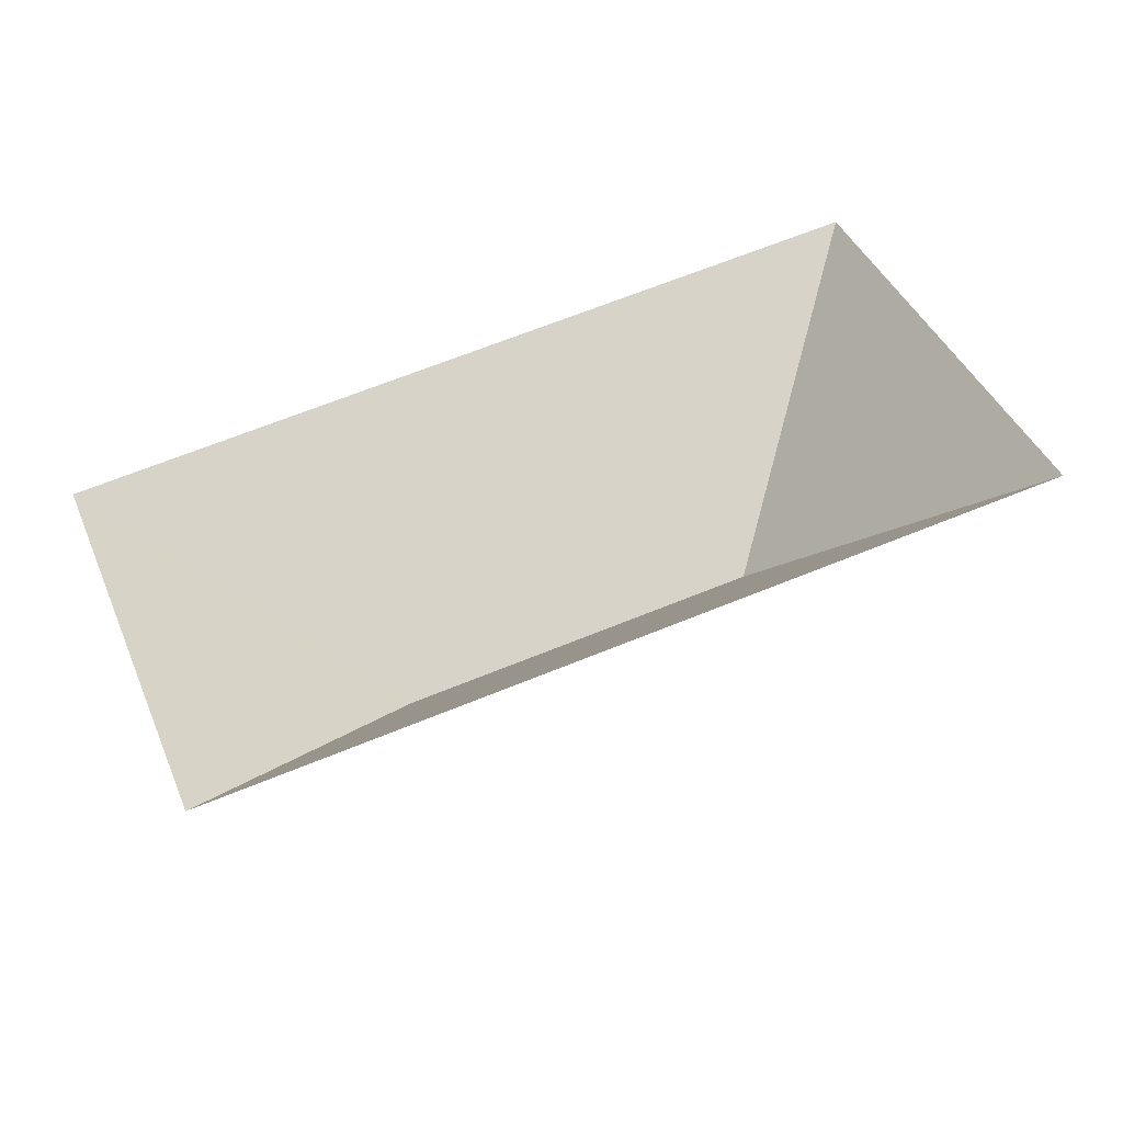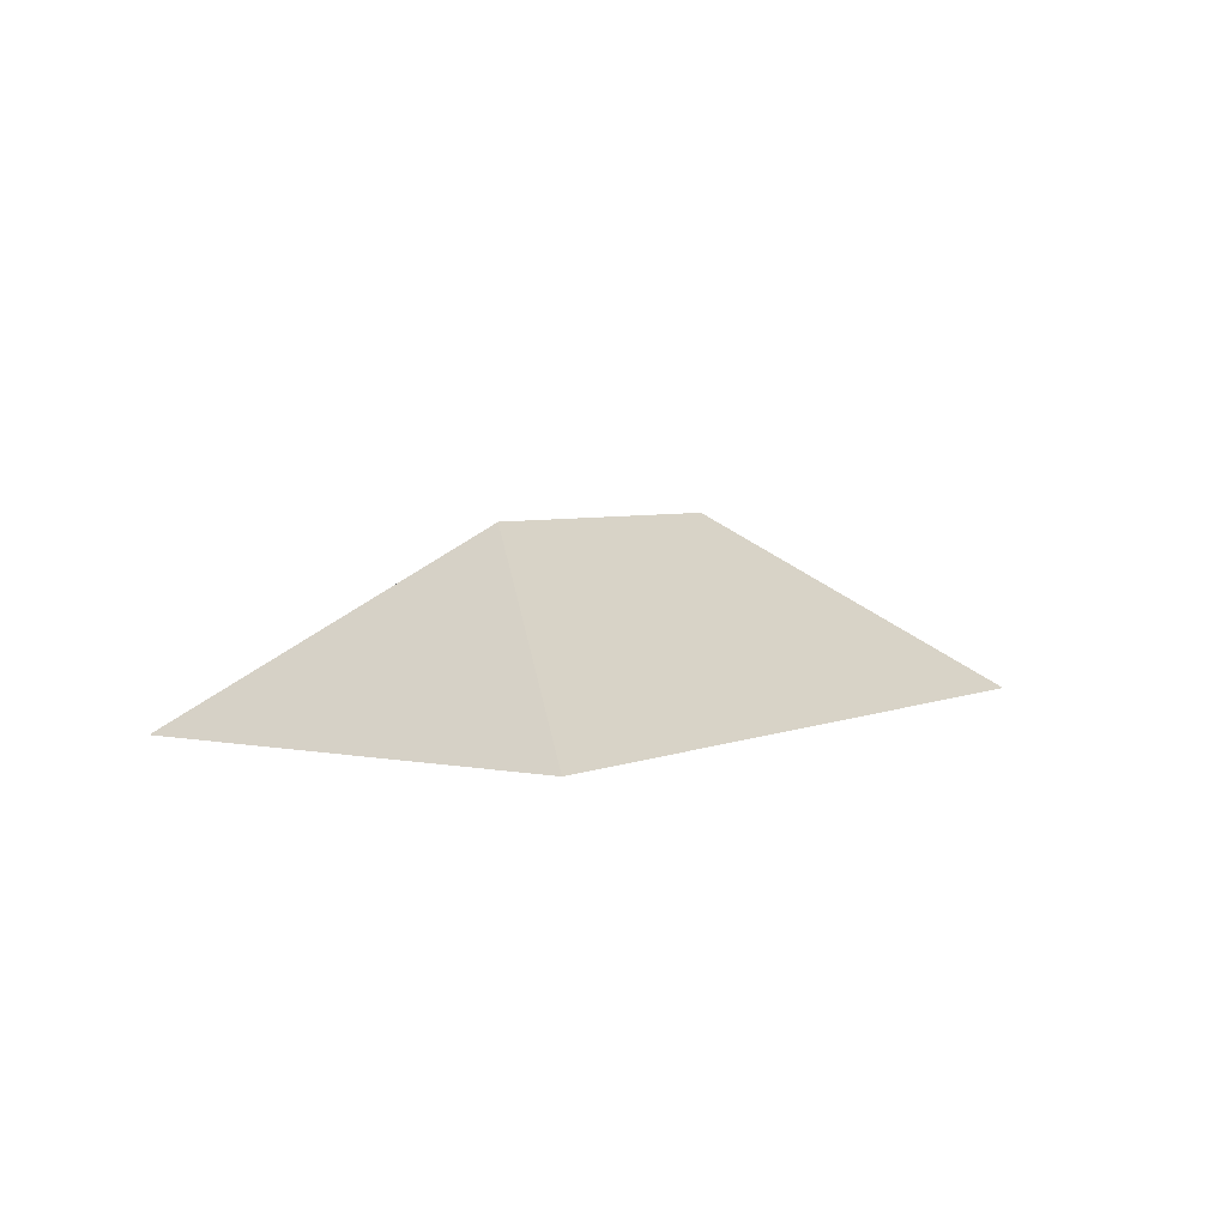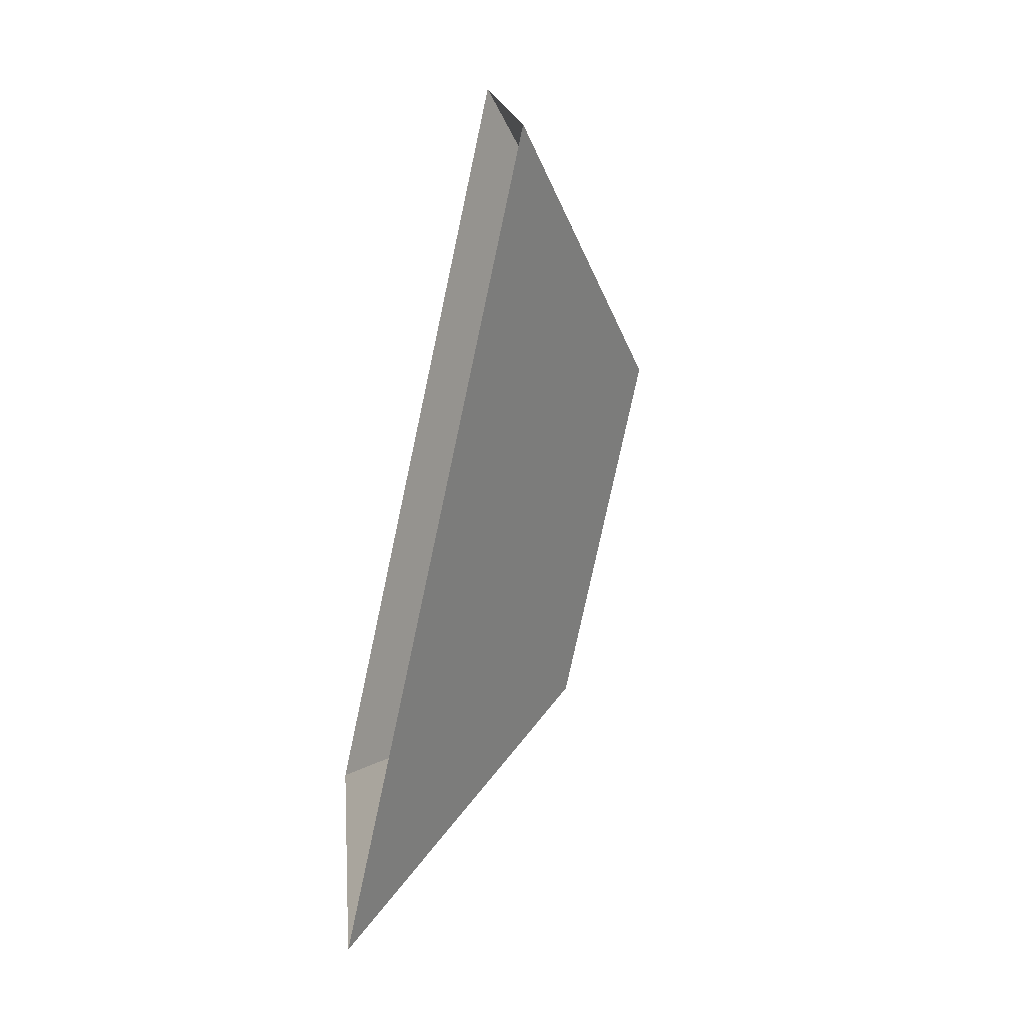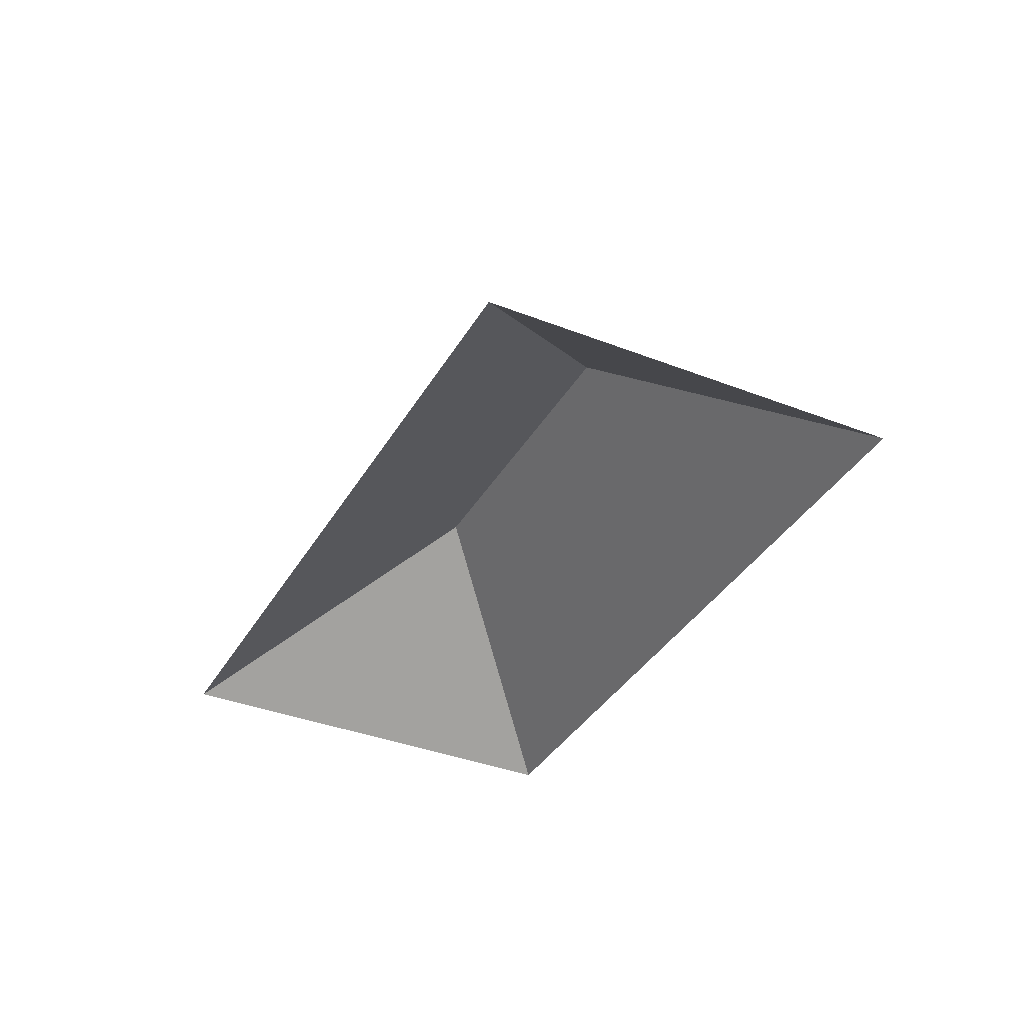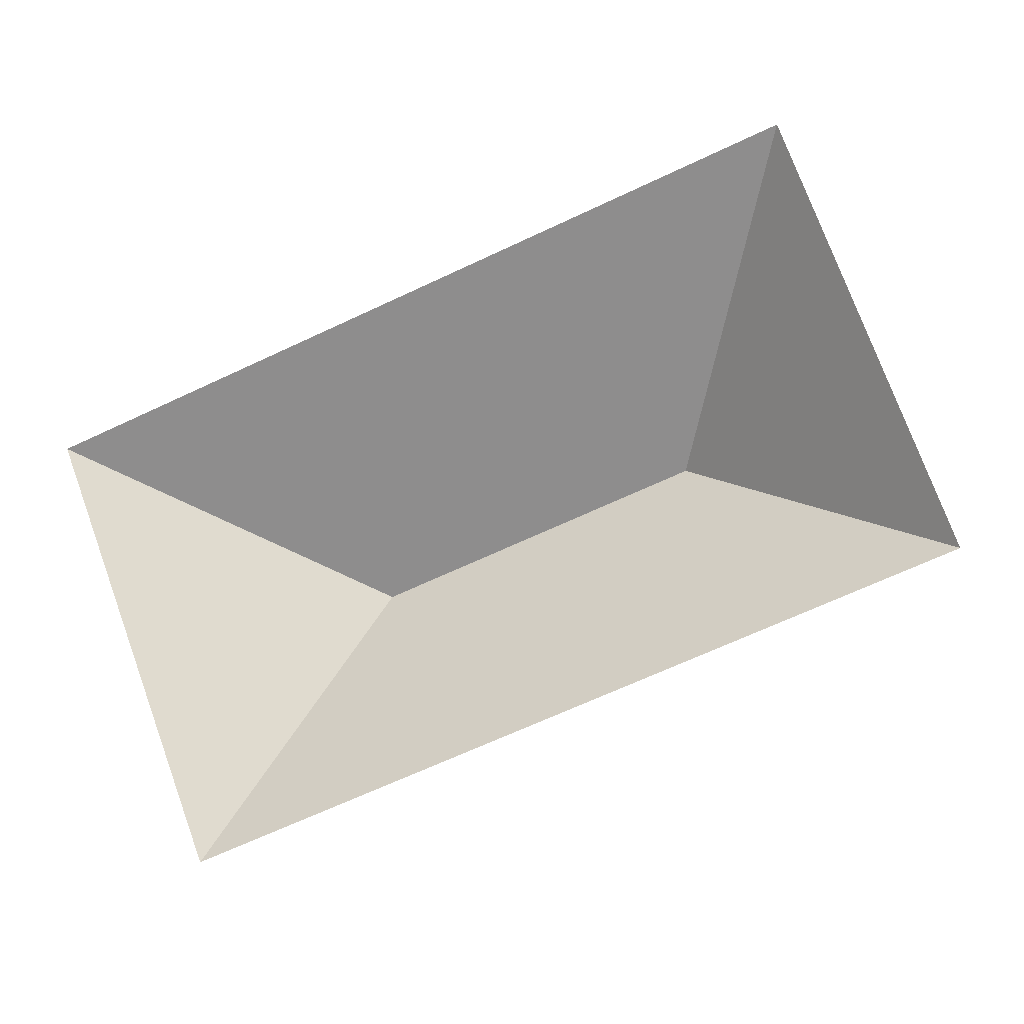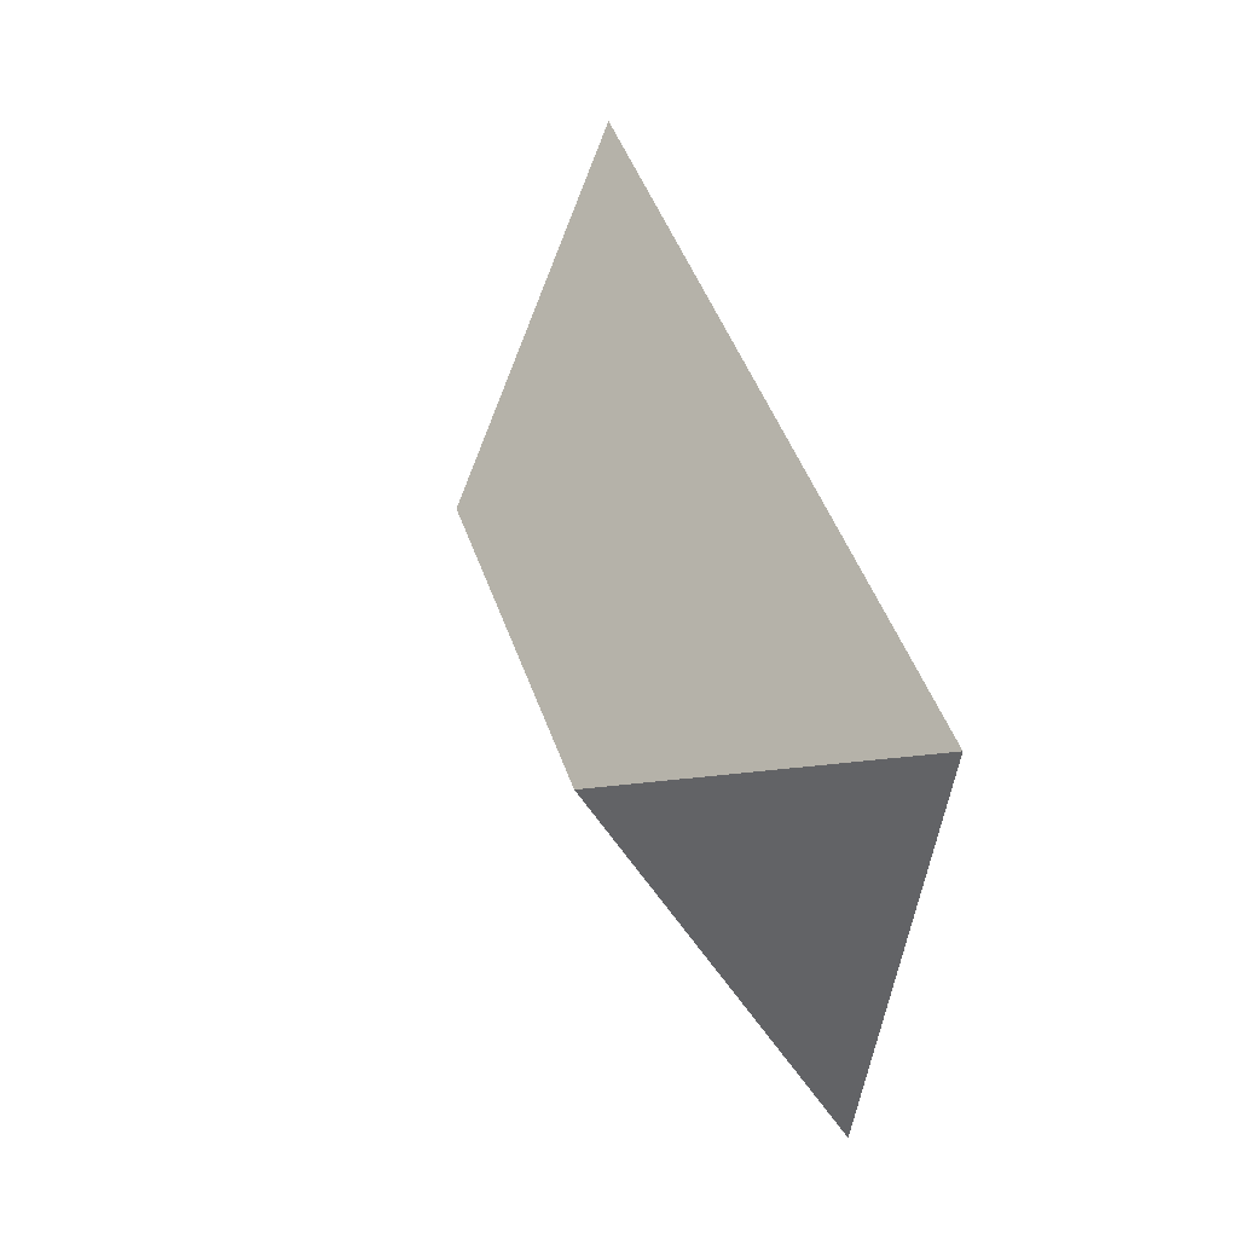
<metadata>
{"format":"obj","ext":"obj","renderer":"f3d","projection":"perspective","resolution":1024,"background":"white","views":[{"elev":-48.0,"azim":9.1,"up":"+Z"},{"elev":4.2,"azim":-76.0,"up":"+Y"},{"elev":-55.1,"azim":77.1,"up":"+Z"},{"elev":-36.7,"azim":42.4,"up":"+Y"},{"elev":-10.3,"azim":15.2,"up":"+Z"},{"elev":23.5,"azim":-109.5,"up":"+Z"}]}
</metadata>
<code>
o CG10_500_041071_0030_roof
v 76.2 75 -277.8
v 16.36 75 -119.2
v 126.4 145 -171.6
v 246.2 145 -126.4
v 354.7 75 -172.7
v 294.8 75 -14.09
v 76.2 0 -277.8
v 16.36 0 -119.2
v 294.8 0 -14.09
v 354.7 0 -172.7
f 6 4 5
f 6 2 3 4
f 2 1 3
f 1 5 4 3

</code>
